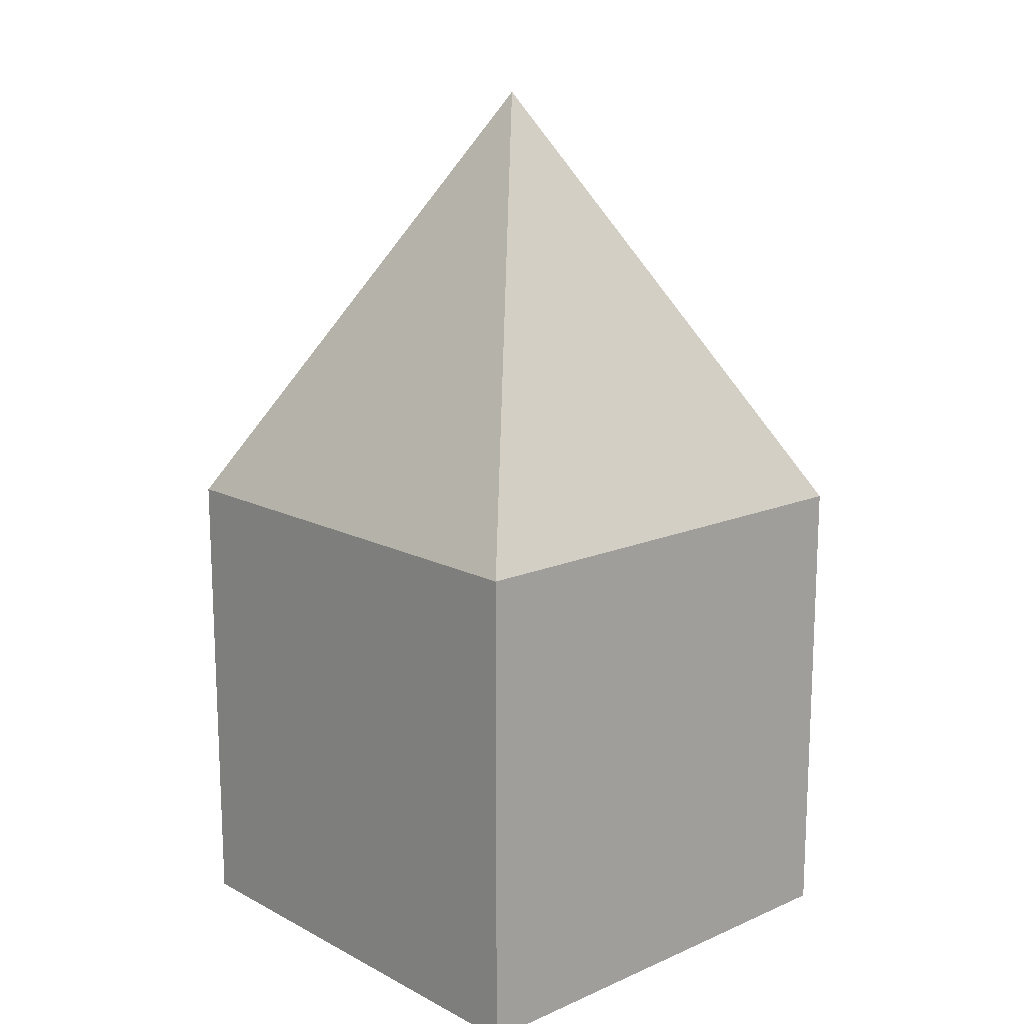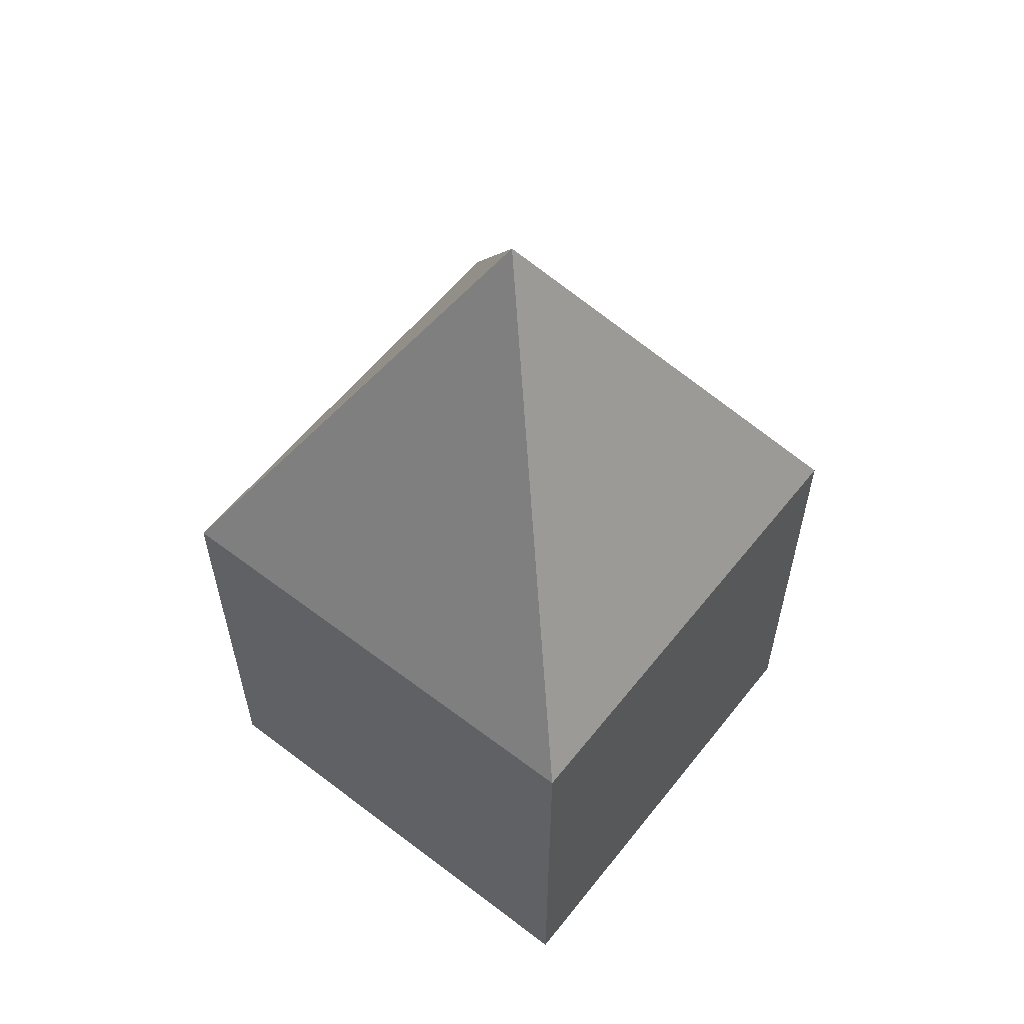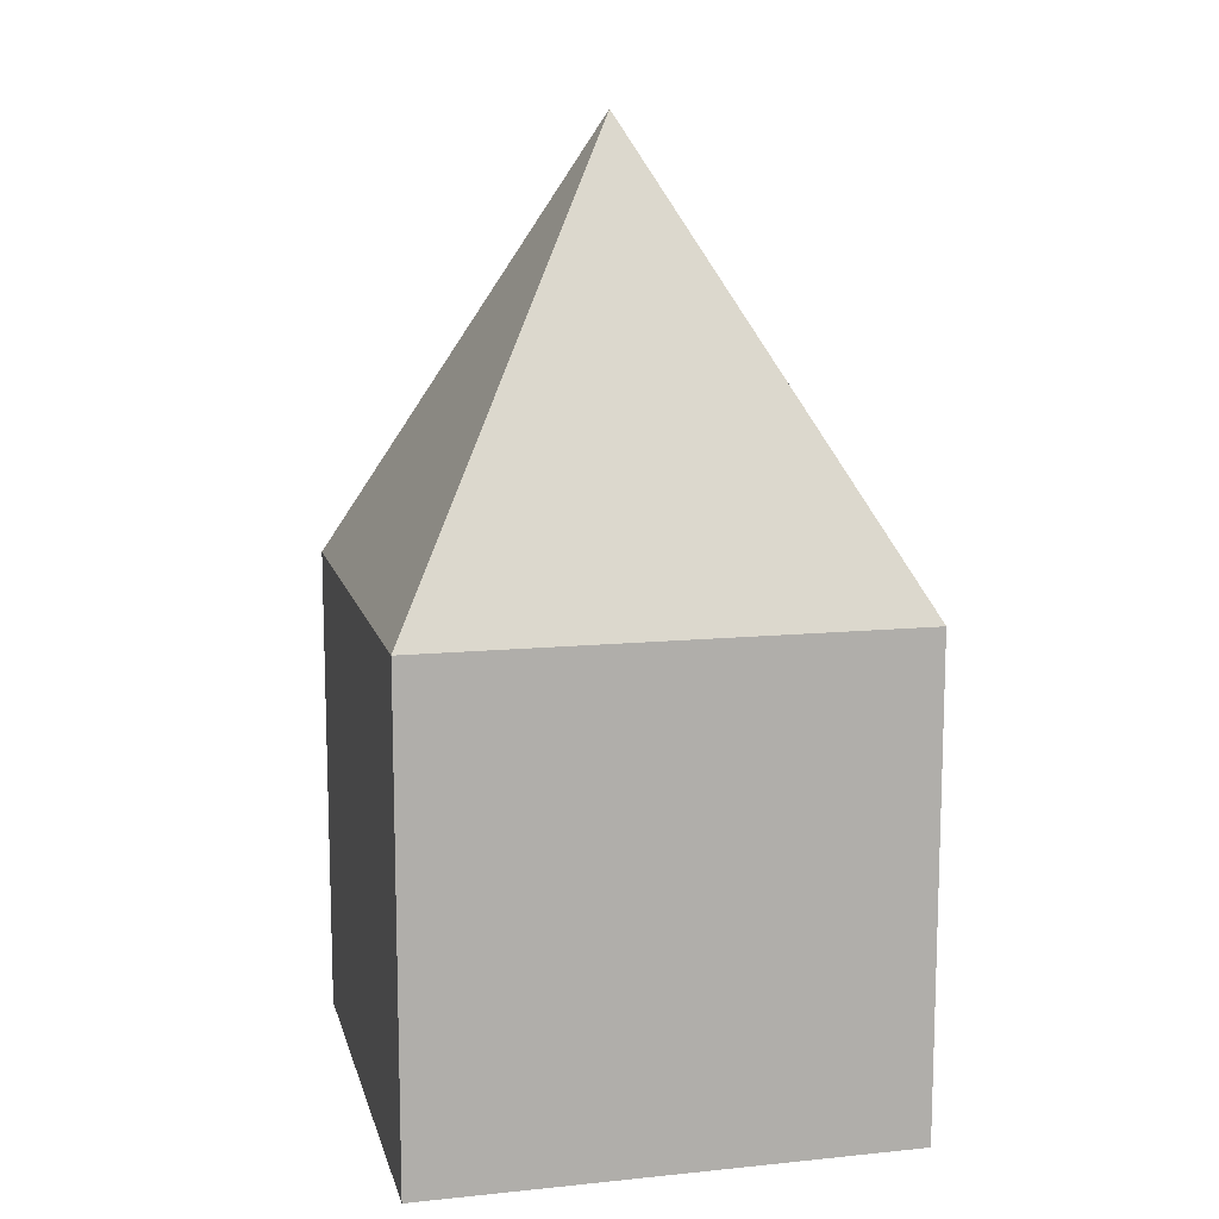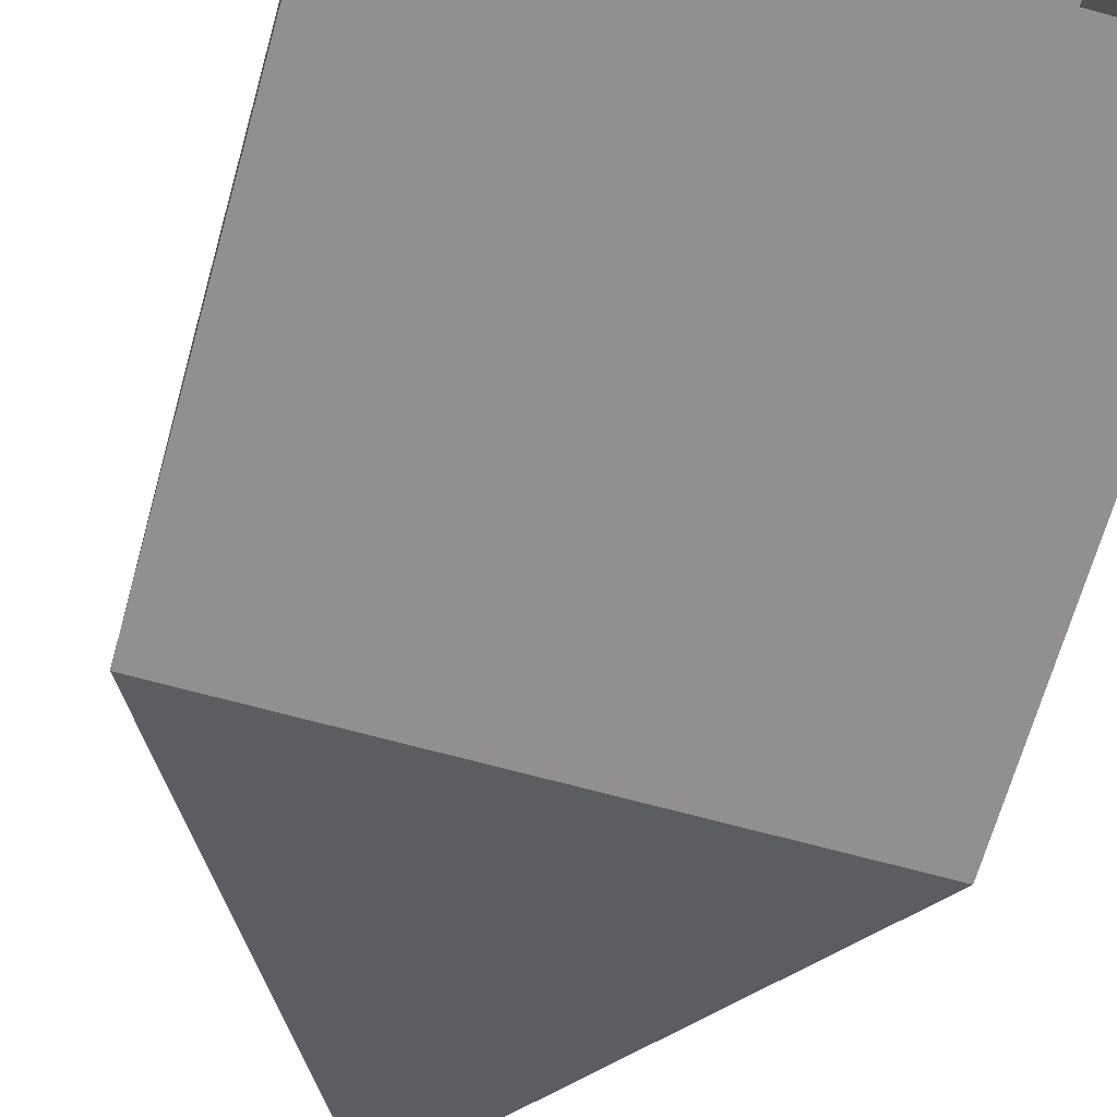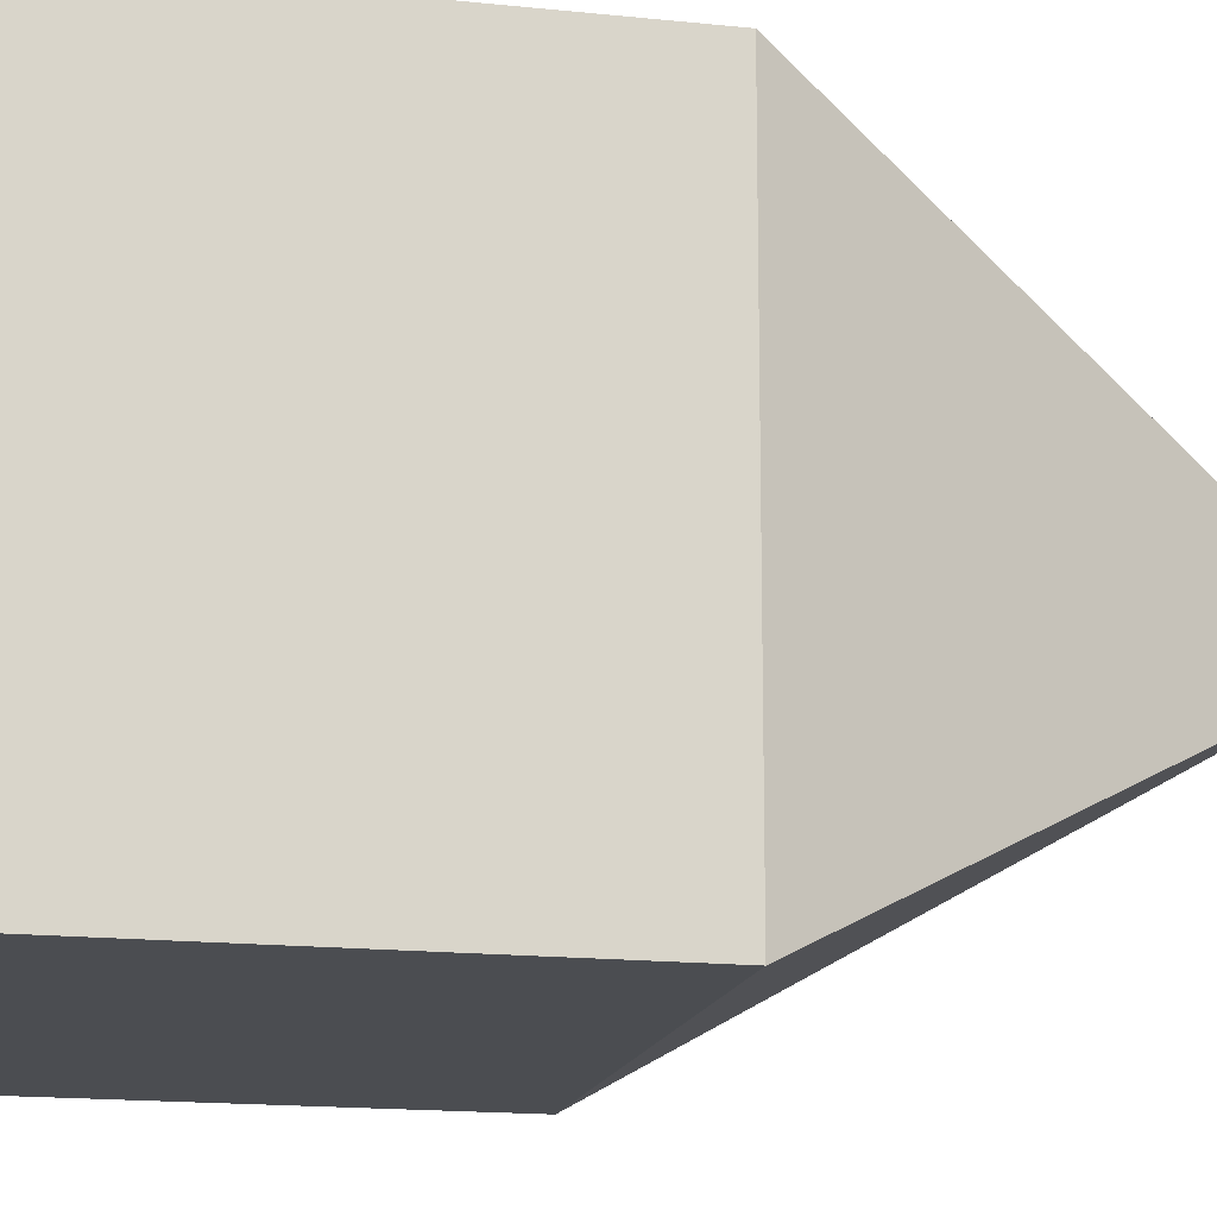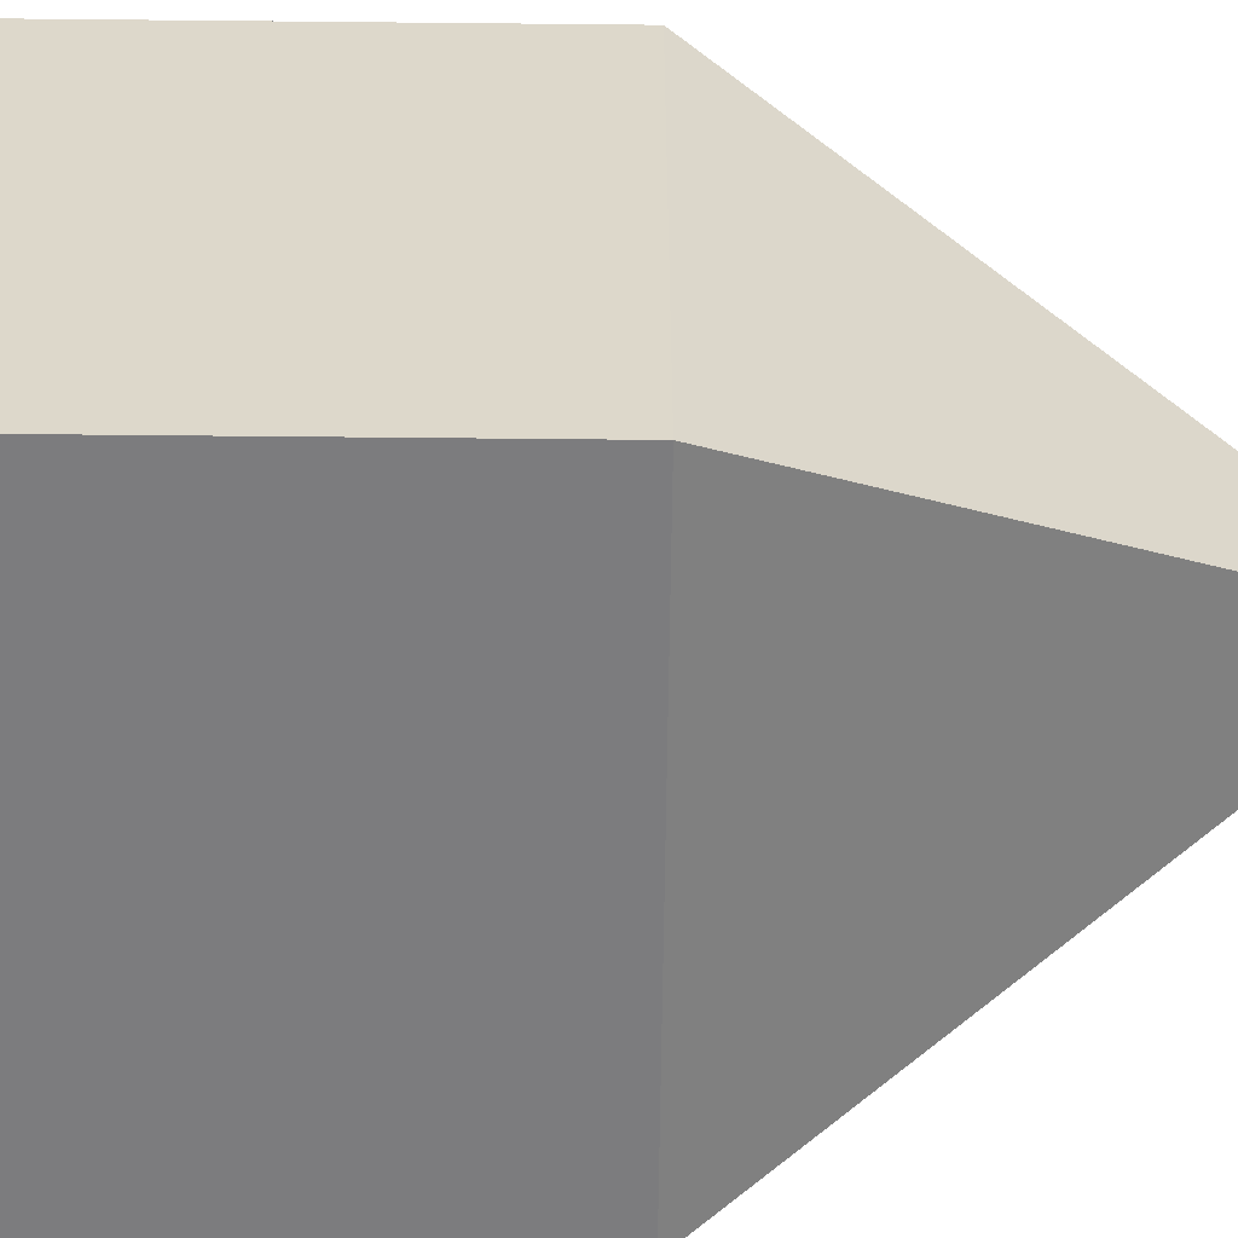
<metadata>
{"format":"obj","ext":"obj","renderer":"f3d","projection":"perspective","resolution":1024,"background":"white","views":[{"elev":14.9,"azim":137.6,"up":"+Y"},{"elev":58.2,"azim":-141.9,"up":"+Y"},{"elev":11.8,"azim":166.5,"up":"+Y"},{"elev":-65.7,"azim":-15.6,"up":"+Z"},{"elev":-15.7,"azim":77.3,"up":"+Z"},{"elev":-58.9,"azim":89.4,"up":"+Z"}]}
</metadata>
<code>
v  1.003 2 0.9998
v  1.003 2 -1
v  0.002698 3.815 -0.000241
v  -0.9973 2 -1
v  1.003 2 -1
v  0.002698 3.815 -0.000241
v  -0.9973 0 -1
v  1.003 0 -1
v  -0.9973 2 -1
v  1.003 2 -1
v  1.003 0 0.9998
v  1.003 0 -1
v  1.003 2 0.9998
v  1.003 2 -1
v  -0.9973 2 0.9998
v  1.003 2 0.9998
v  0.002698 3.815 -0.000241
v  -0.9973 2 0.9998
v  -0.9973 2 -1
v  0.002698 3.815 -0.000241
v  -0.9973 0 0.9998
v  -0.9973 2 0.9998
v  -0.9973 0 -1
v  -0.9973 2 -1
v  -0.9973 0 0.9998
v  1.003 0 0.9998
v  -0.9973 2 0.9998
v  1.003 2 0.9998
g Box01
f 3 1 2
f 5 4 6
f 8 7 9
f 9 10 8
f 11 12 14
f 14 13 11
f 15 16 17
f 19 18 20
f 23 21 22
f 22 24 23
f 25 26 28
f 28 27 25
g

</code>
